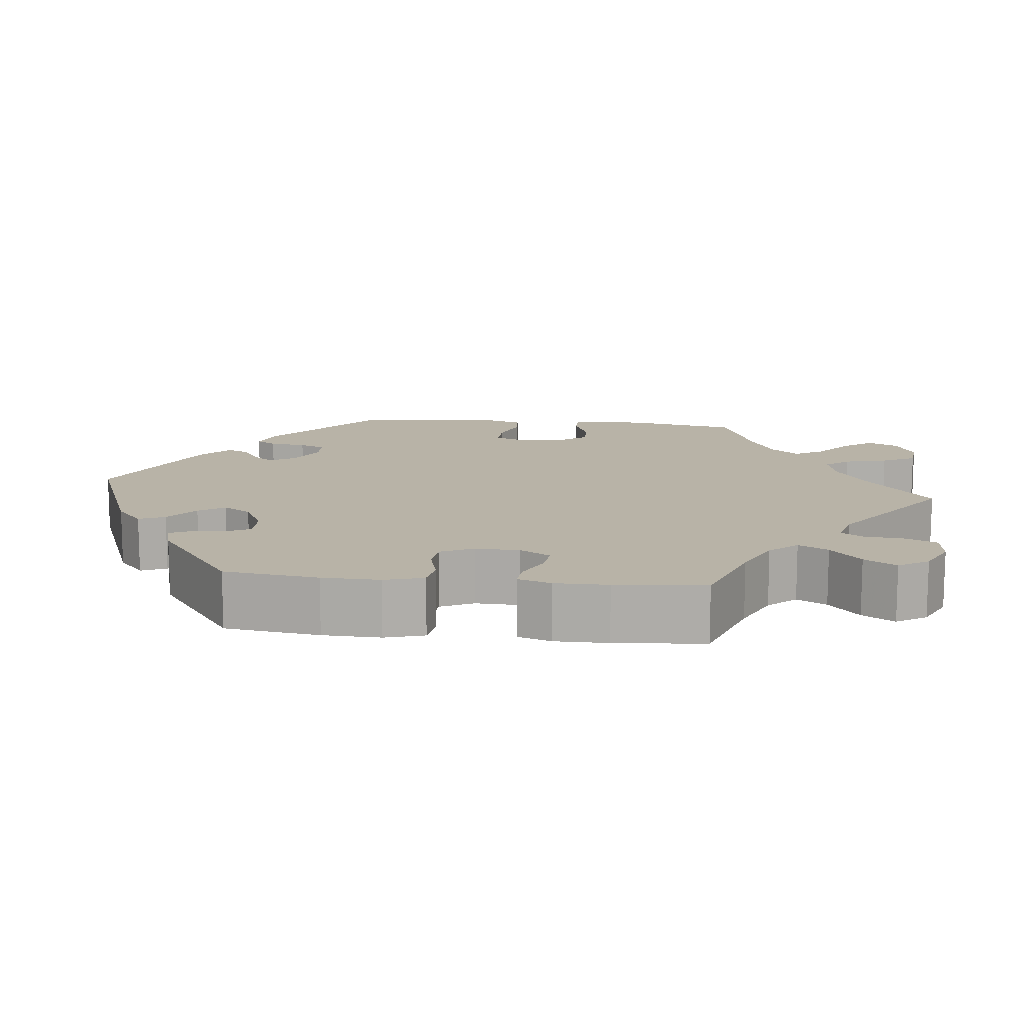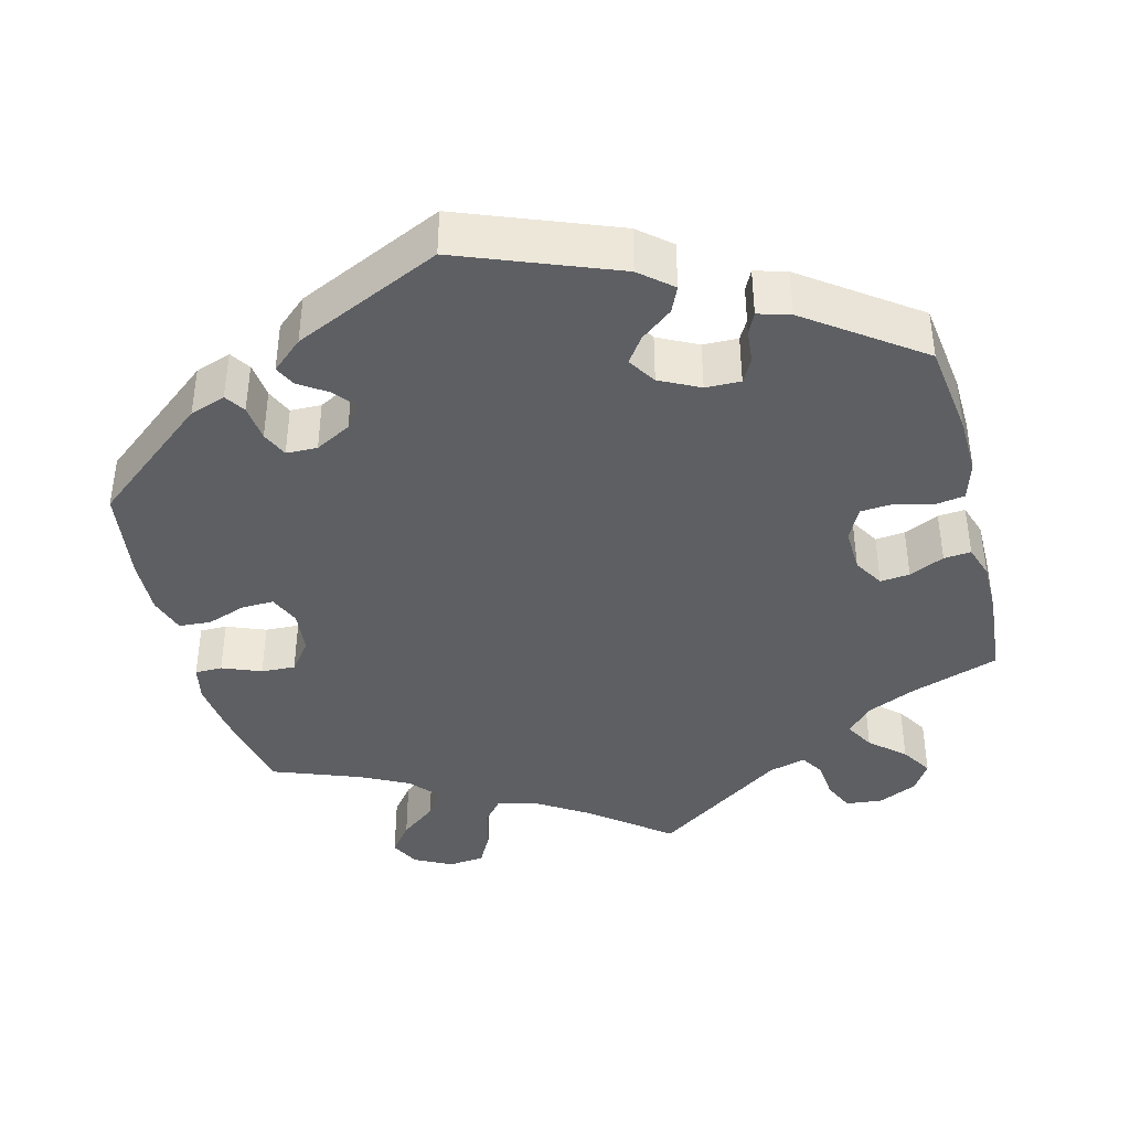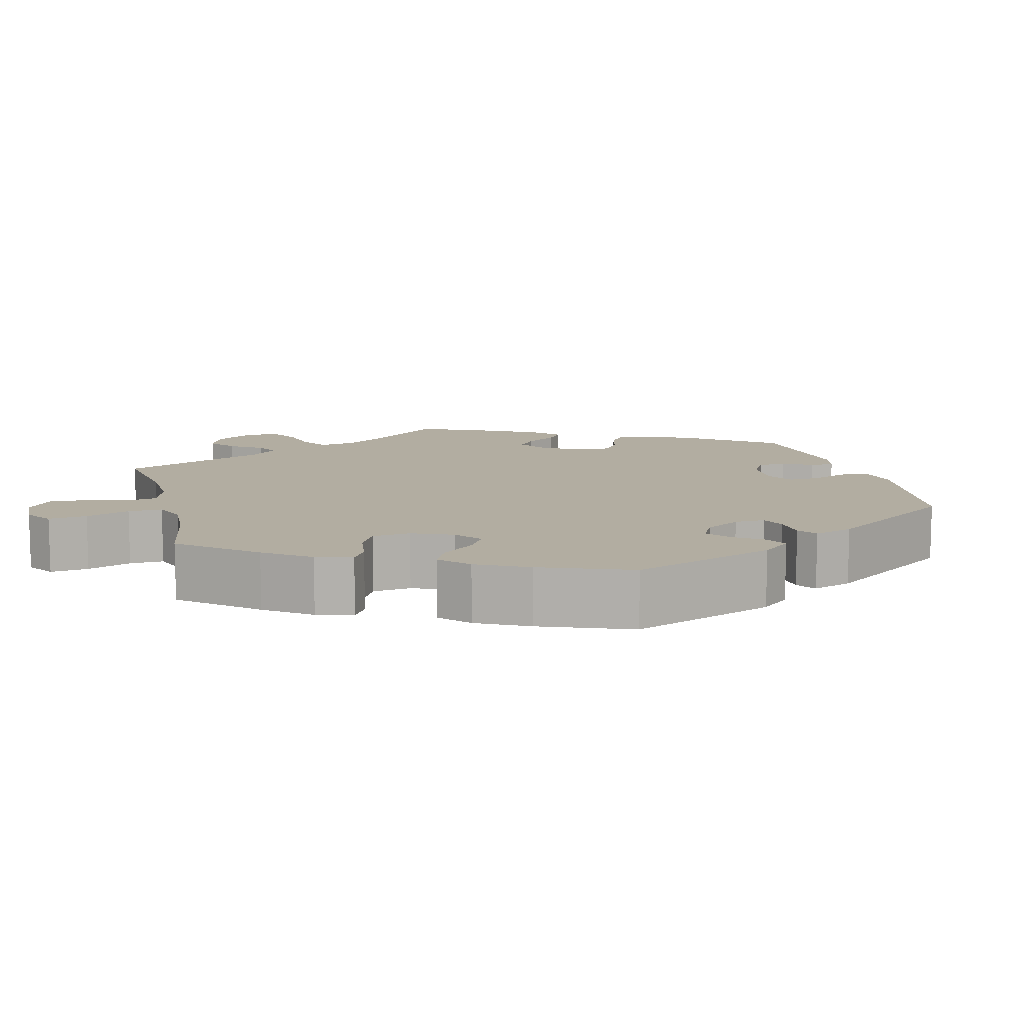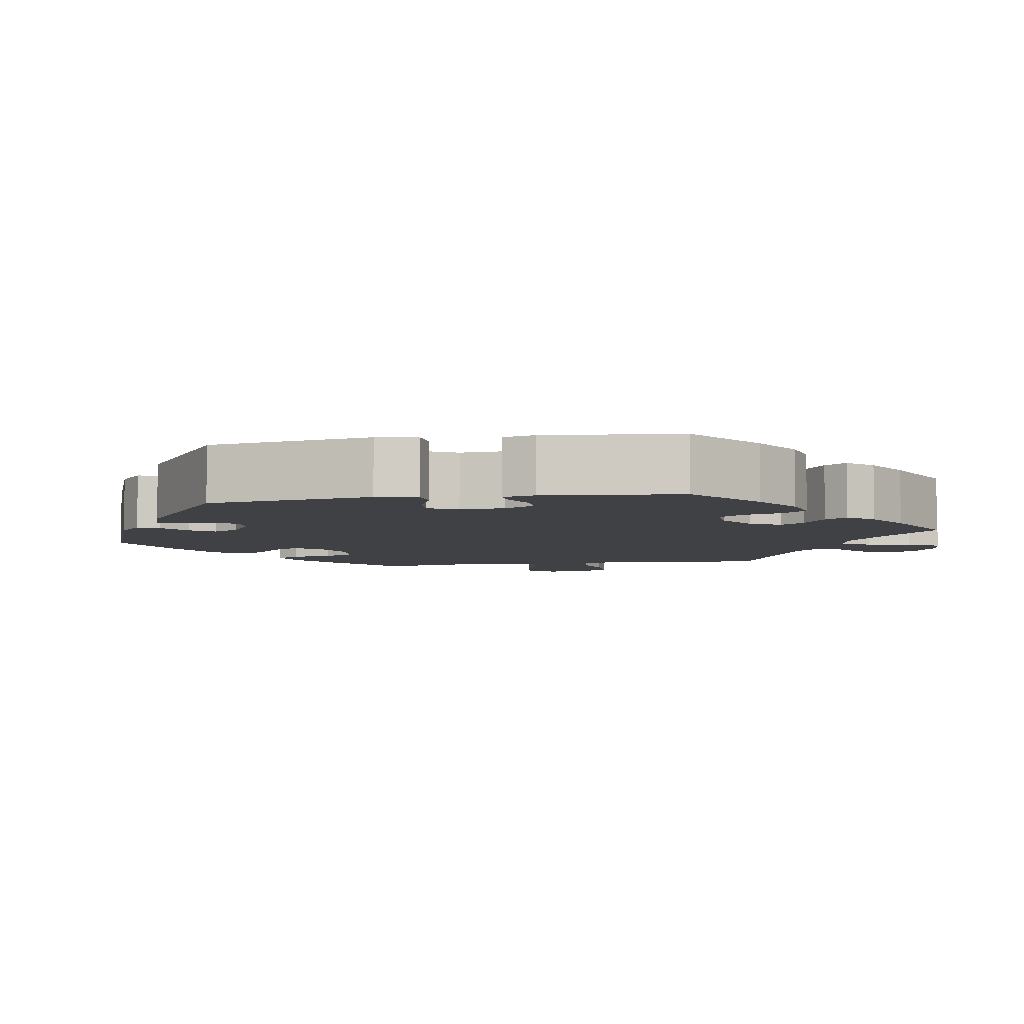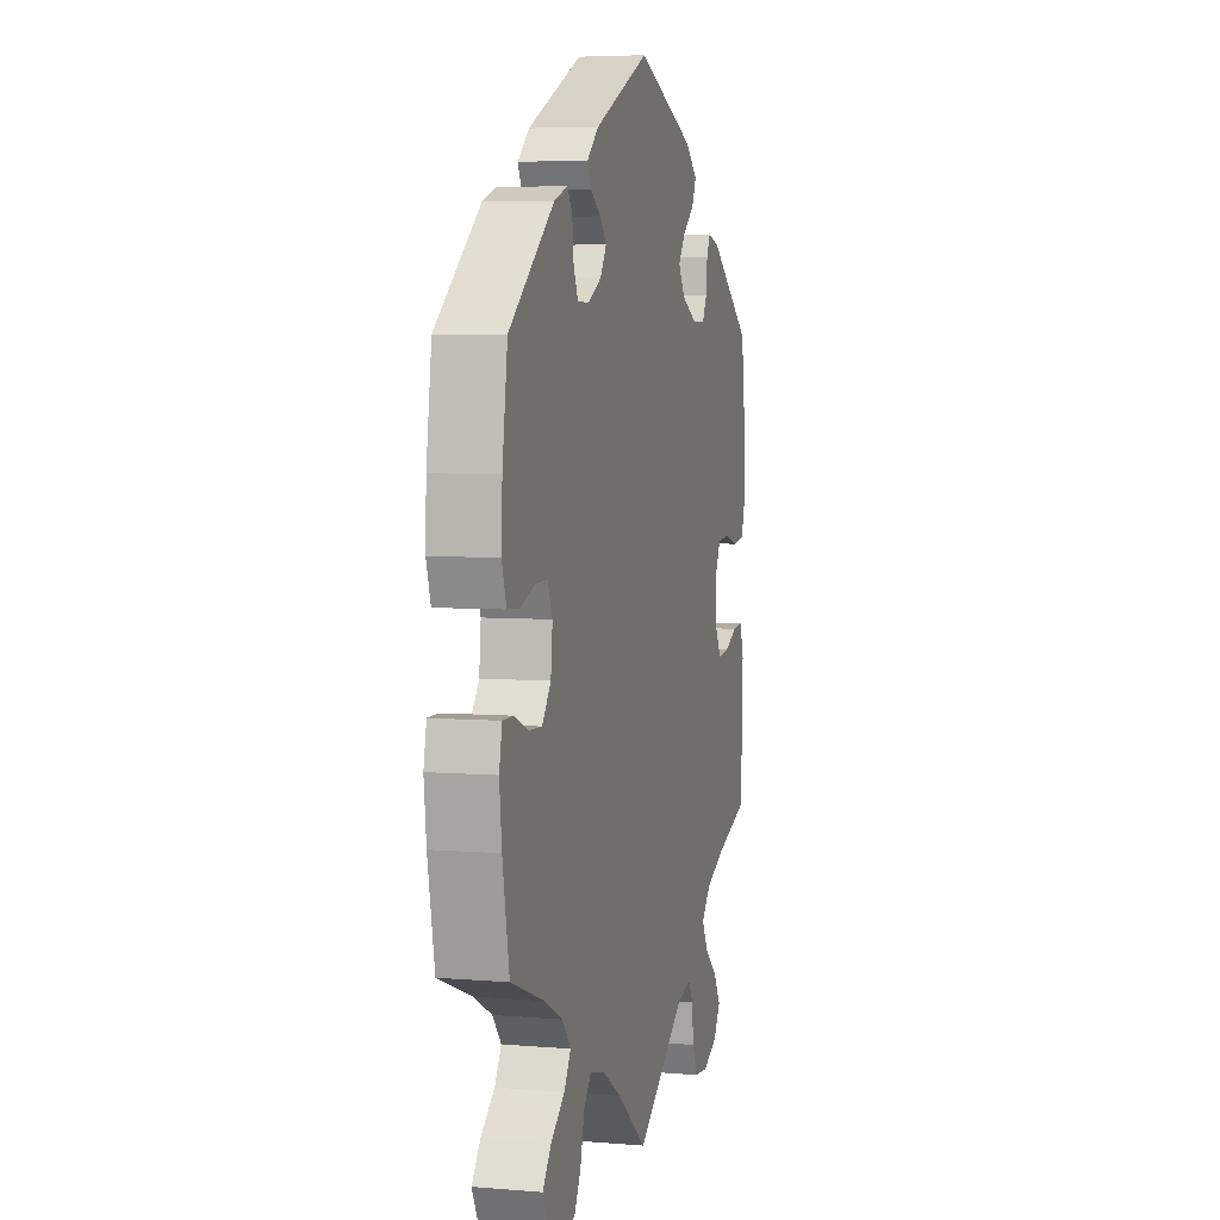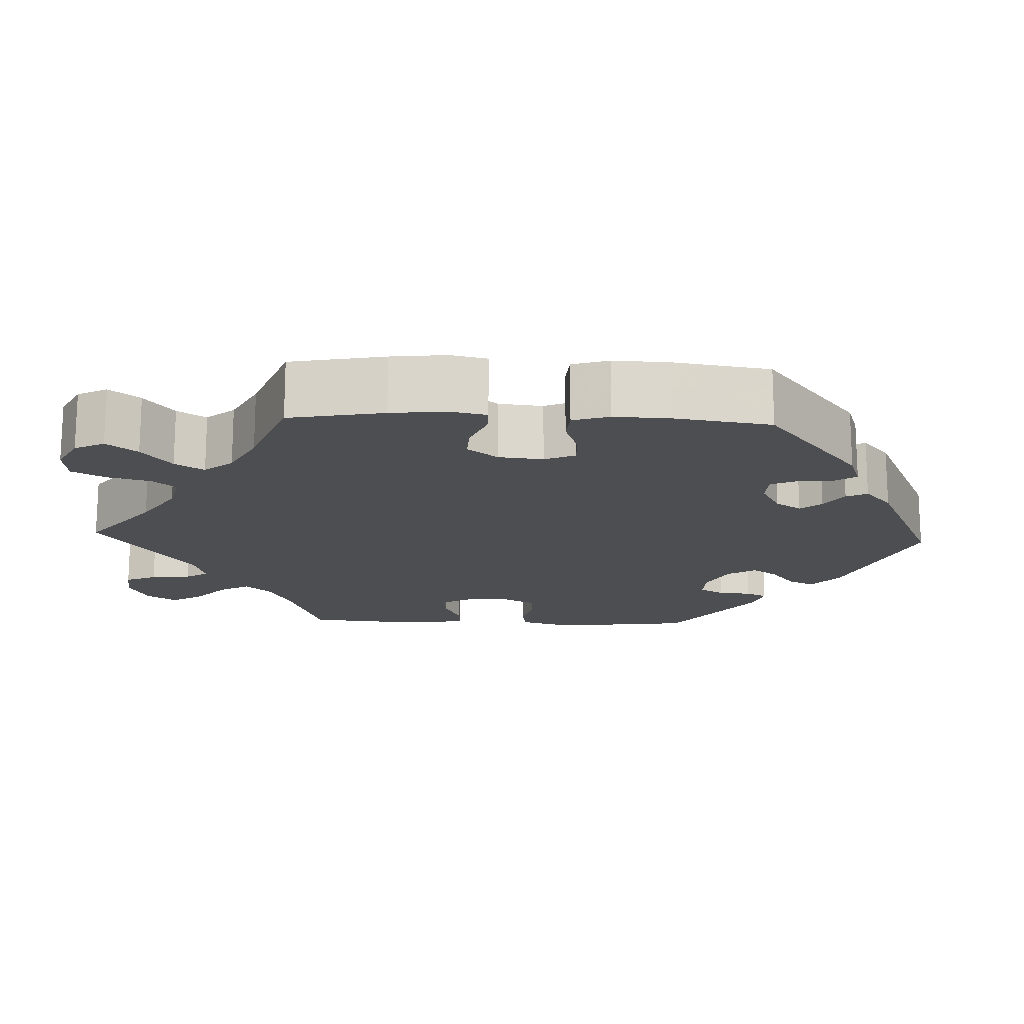
<metadata>
{"format":"obj","ext":"obj","renderer":"f3d","projection":"perspective","resolution":1024,"background":"white","views":[{"elev":12.8,"azim":96.4,"up":"+Y"},{"elev":-40.2,"azim":14.5,"up":"+Y"},{"elev":10.5,"azim":-74.5,"up":"+Y"},{"elev":-5.8,"azim":39.8,"up":"+Y"},{"elev":5.4,"azim":-75.5,"up":"+Z"},{"elev":-16.5,"azim":-92.5,"up":"+Y"}]}
</metadata>
<code>
v -0.102 0.07 -0.497
v -0.168 0.07 -0.455
v -0.219 0.07 -0.443
v -0.244 0.07 -0.473
v -0.258 0.07 -0.528
v -0.281 0.07 -0.571
v -0.328 0.07 -0.576
v -0.376 0.07 -0.551
v -0.395 0.07 -0.513
v -0.365 0.07 -0.474
v -0.318 0.07 -0.437
v -0.295 0.07 -0.4
v -0.325 0.07 -0.364
v -0.387 0.07 -0.332
v -0.501 0.07 -0.289
v -0.524 0.07 -0.168
v -0.532 0.07 -0.097
v -0.522 0.07 -0.05
v -0.487 0.07 -0.05
v -0.437 0.07 -0.07
v -0.393 0.07 -0.072
v -0.363 0.07 -0.033
v -0.357 0.07 0.024
v -0.374 0.07 0.063
v -0.415 0.07 0.062
v -0.466 0.07 0.044
v -0.507 0.07 0.047
v -0.522 0.07 0.094
v -0.519 0.07 0.167
v -0.501 0.07 0.289
v -0.348 0.07 0.412
v -0.302 0.07 0.428
v -0.285 0.07 0.402
v -0.28 0.07 0.355
v -0.265 0.07 0.321
v -0.225 0.07 0.32
v -0.179 0.07 0.345
v -0.158 0.07 0.378
v -0.18 0.07 0.405
v -0.216 0.07 0.429
v -0.229 0.07 0.456
v -0.189 0.07 0.491
v 0 0.07 0.578
v 0.2 0.07 0.5
v 0.241 0.07 0.465
v 0.226 0.07 0.432
v 0.185 0.07 0.4
v 0.162 0.07 0.367
v 0.185 0.07 0.331
v 0.236 0.07 0.305
v 0.281 0.07 0.304
v 0.298 0.07 0.335
v 0.302 0.07 0.378
v 0.315 0.07 0.405
v 0.356 0.07 0.393
v 0.5 0.07 0.289
v 0.516 0.07 0.168
v 0.518 0.07 0.094
v 0.503 0.07 0.044
v 0.464 0.07 0.038
v 0.416 0.07 0.051
v 0.375 0.07 0.048
v 0.354 0.07 0.006
v 0.356 0.07 -0.051
v 0.379 0.07 -0.09
v 0.417 0.07 -0.086
v 0.462 0.07 -0.065
v 0.497 0.07 -0.062
v 0.511 0.07 -0.105
v 0.511 0.07 -0.173
v 0.501 0.07 -0.288
v 0.387 0.07 -0.327
v 0.323 0.07 -0.356
v 0.291 0.07 -0.391
v 0.312 0.07 -0.429
v 0.356 0.07 -0.468
v 0.381 0.07 -0.509
v 0.357 0.07 -0.547
v 0.306 0.07 -0.571
v 0.259 0.07 -0.566
v 0.241 0.07 -0.526
v 0.236 0.07 -0.475
v 0.218 0.07 -0.446
v 0.17 0.07 -0.459
v 0 0.07 -0.578
v -0.102 0 -0.497
v -0.168 0 -0.455
v -0.219 0 -0.443
v -0.244 0 -0.473
v -0.258 0 -0.528
v -0.281 0 -0.571
v -0.328 0 -0.576
v -0.376 0 -0.551
v -0.395 0 -0.513
v -0.365 0 -0.474
v -0.318 0 -0.437
v -0.295 0 -0.4
v -0.325 0 -0.364
v -0.387 0 -0.332
v -0.501 0 -0.289
v -0.524 0 -0.168
v -0.532 0 -0.097
v -0.522 0 -0.05
v -0.487 0 -0.05
v -0.437 0 -0.07
v -0.393 0 -0.072
v -0.363 0 -0.033
v -0.357 0 0.024
v -0.374 0 0.063
v -0.415 0 0.062
v -0.466 0 0.044
v -0.507 0 0.047
v -0.522 0 0.094
v -0.519 0 0.167
v -0.501 0 0.289
v -0.348 0 0.412
v -0.302 0 0.428
v -0.285 0 0.402
v -0.28 0 0.355
v -0.265 0 0.321
v -0.225 0 0.32
v -0.179 0 0.345
v -0.158 0 0.378
v -0.18 0 0.405
v -0.216 0 0.429
v -0.229 0 0.456
v -0.189 0 0.491
v 0 0 0.578
v 0.2 0 0.5
v 0.241 0 0.465
v 0.226 0 0.432
v 0.185 0 0.4
v 0.162 0 0.367
v 0.185 0 0.331
v 0.236 0 0.305
v 0.281 0 0.304
v 0.298 0 0.335
v 0.302 0 0.378
v 0.315 0 0.405
v 0.356 0 0.393
v 0.5 0 0.289
v 0.516 0 0.168
v 0.518 0 0.094
v 0.503 0 0.044
v 0.464 0 0.038
v 0.416 0 0.051
v 0.375 0 0.048
v 0.354 0 0.006
v 0.356 0 -0.051
v 0.379 0 -0.09
v 0.417 0 -0.086
v 0.462 0 -0.065
v 0.497 0 -0.062
v 0.511 0 -0.105
v 0.511 0 -0.173
v 0.501 0 -0.288
v 0.387 0 -0.327
v 0.323 0 -0.356
v 0.291 0 -0.391
v 0.312 0 -0.429
v 0.356 0 -0.468
v 0.381 0 -0.509
v 0.357 0 -0.547
v 0.306 0 -0.571
v 0.259 0 -0.566
v 0.241 0 -0.526
v 0.236 0 -0.475
v 0.218 0 -0.446
v 0.17 0 -0.459
v 0 0 -0.578
f 84 85 1
f 83 84 1 2
f 79 80 81 82
f 79 82 83
f 78 79 83
f 75 76 77 78
f 74 75 78 83
f 73 74 83 2
f 69 70 71 72
f 66 67 68 69
f 65 66 69 72
f 64 65 72 73
f 58 59 60 61
f 58 61 62
f 57 58 62
f 56 57 62
f 55 56 62
f 52 53 54 55
f 51 52 55 62
f 50 51 62 63
f 44 45 46 47
f 44 47 48
f 43 44 48
f 42 43 48 49
f 39 40 41 42
f 38 39 42 49
f 31 32 33 34
f 31 34 35
f 30 31 35
f 29 30 35 36
f 25 26 27 28
f 24 25 28 29
f 17 18 19 20
f 17 20 21
f 14 15 16 17
f 13 14 17 21
f 12 13 21 22
f 8 9 10 11
f 8 11 12
f 7 8 12
f 4 5 6 7
f 4 7 12
f 3 4 12 22
f 37 38 49 50
f 36 37 50 63
f 24 29 36 63
f 23 24 63 64
f 22 23 64 73
f 2 3 22 73
f 86 170 169
f 87 86 169 168
f 167 166 165 164
f 168 167 164
f 168 164 163
f 163 162 161 160
f 168 163 160 159
f 87 168 159 158
f 157 156 155 154
f 154 153 152 151
f 157 154 151 150
f 158 157 150 149
f 146 145 144 143
f 147 146 143
f 147 143 142
f 147 142 141
f 147 141 140
f 140 139 138 137
f 147 140 137 136
f 148 147 136 135
f 132 131 130 129
f 133 132 129
f 133 129 128
f 134 133 128 127
f 127 126 125 124
f 134 127 124 123
f 119 118 117 116
f 120 119 116
f 120 116 115
f 121 120 115 114
f 113 112 111 110
f 114 113 110 109
f 105 104 103 102
f 106 105 102
f 102 101 100 99
f 106 102 99 98
f 107 106 98 97
f 96 95 94 93
f 97 96 93
f 97 93 92
f 92 91 90 89
f 97 92 89
f 107 97 89 88
f 135 134 123 122
f 148 135 122 121
f 148 121 114 109
f 149 148 109 108
f 158 149 108 107
f 158 107 88 87
f 1 86 87 2
f 2 87 88 3
f 3 88 89 4
f 4 89 90 5
f 5 90 91 6
f 6 91 92 7
f 7 92 93 8
f 8 93 94 9
f 9 94 95 10
f 10 95 96 11
f 11 96 97 12
f 12 97 98 13
f 13 98 99 14
f 14 99 100 15
f 15 100 101 16
f 16 101 102 17
f 17 102 103 18
f 18 103 104 19
f 19 104 105 20
f 20 105 106 21
f 21 106 107 22
f 22 107 108 23
f 23 108 109 24
f 24 109 110 25
f 25 110 111 26
f 26 111 112 27
f 27 112 113 28
f 28 113 114 29
f 29 114 115 30
f 30 115 116 31
f 31 116 117 32
f 32 117 118 33
f 33 118 119 34
f 34 119 120 35
f 35 120 121 36
f 36 121 122 37
f 37 122 123 38
f 38 123 124 39
f 39 124 125 40
f 40 125 126 41
f 41 126 127 42
f 42 127 128 43
f 43 128 129 44
f 44 129 130 45
f 45 130 131 46
f 46 131 132 47
f 47 132 133 48
f 48 133 134 49
f 49 134 135 50
f 50 135 136 51
f 51 136 137 52
f 52 137 138 53
f 53 138 139 54
f 54 139 140 55
f 55 140 141 56
f 56 141 142 57
f 57 142 143 58
f 58 143 144 59
f 59 144 145 60
f 60 145 146 61
f 61 146 147 62
f 62 147 148 63
f 63 148 149 64
f 64 149 150 65
f 65 150 151 66
f 66 151 152 67
f 67 152 153 68
f 68 153 154 69
f 69 154 155 70
f 70 155 156 71
f 71 156 157 72
f 72 157 158 73
f 73 158 159 74
f 74 159 160 75
f 75 160 161 76
f 76 161 162 77
f 77 162 163 78
f 78 163 164 79
f 79 164 165 80
f 80 165 166 81
f 81 166 167 82
f 82 167 168 83
f 83 168 169 84
f 84 169 170 85
f 85 170 86 1

</code>
